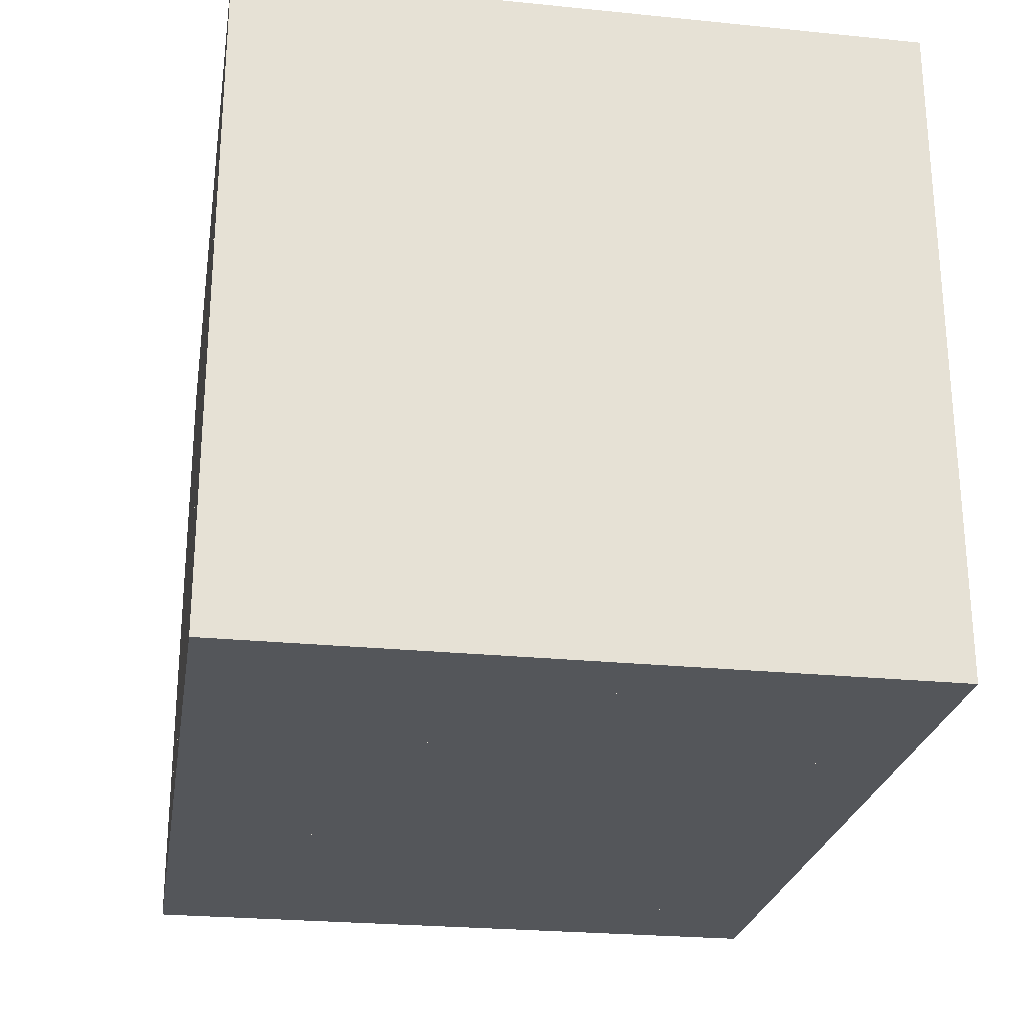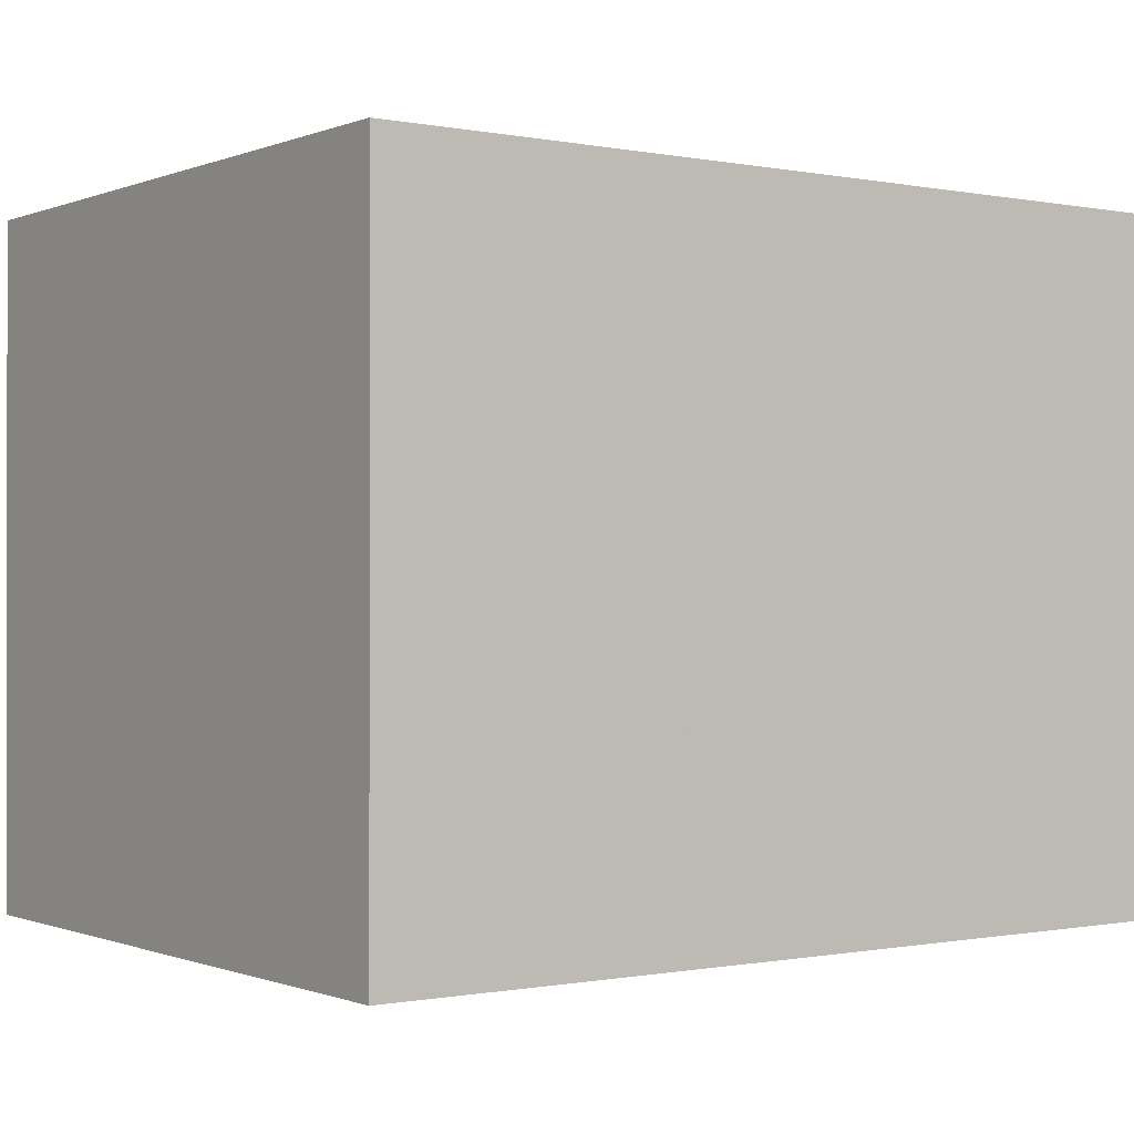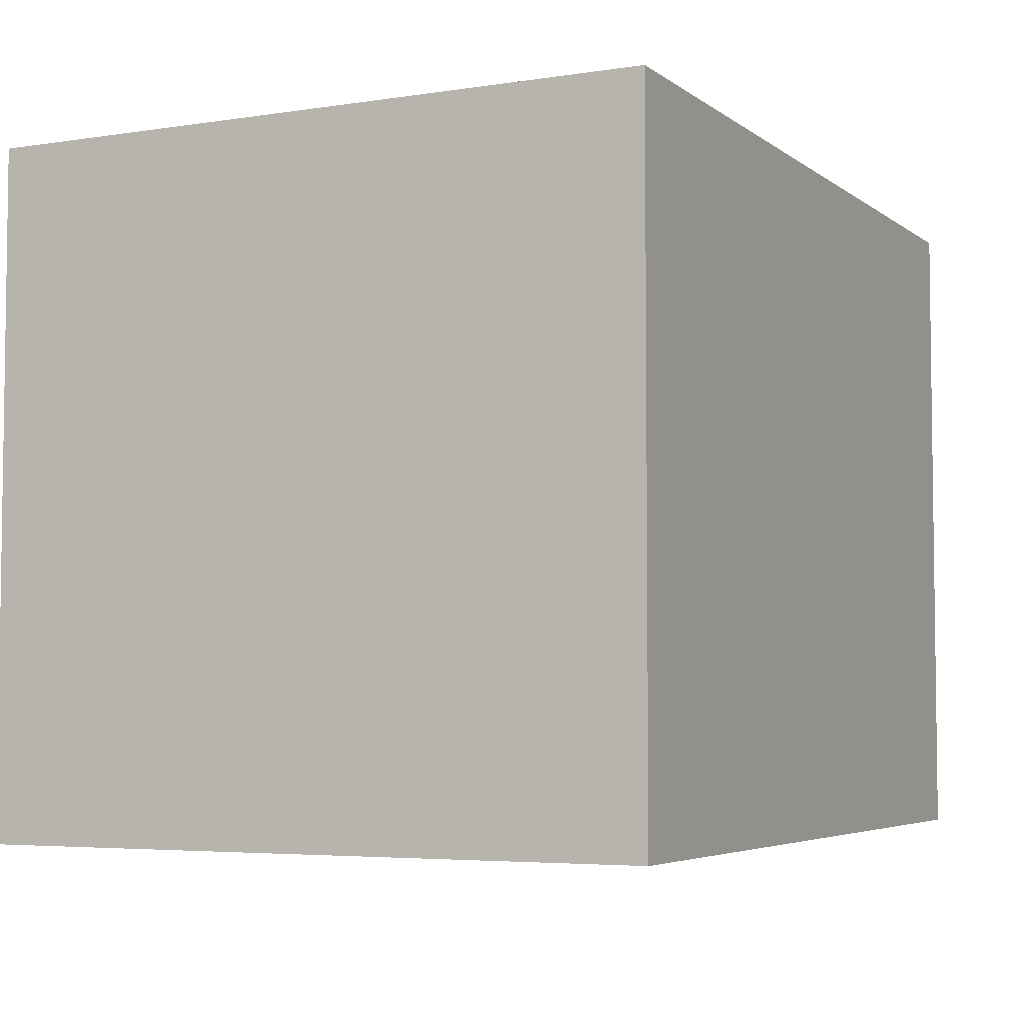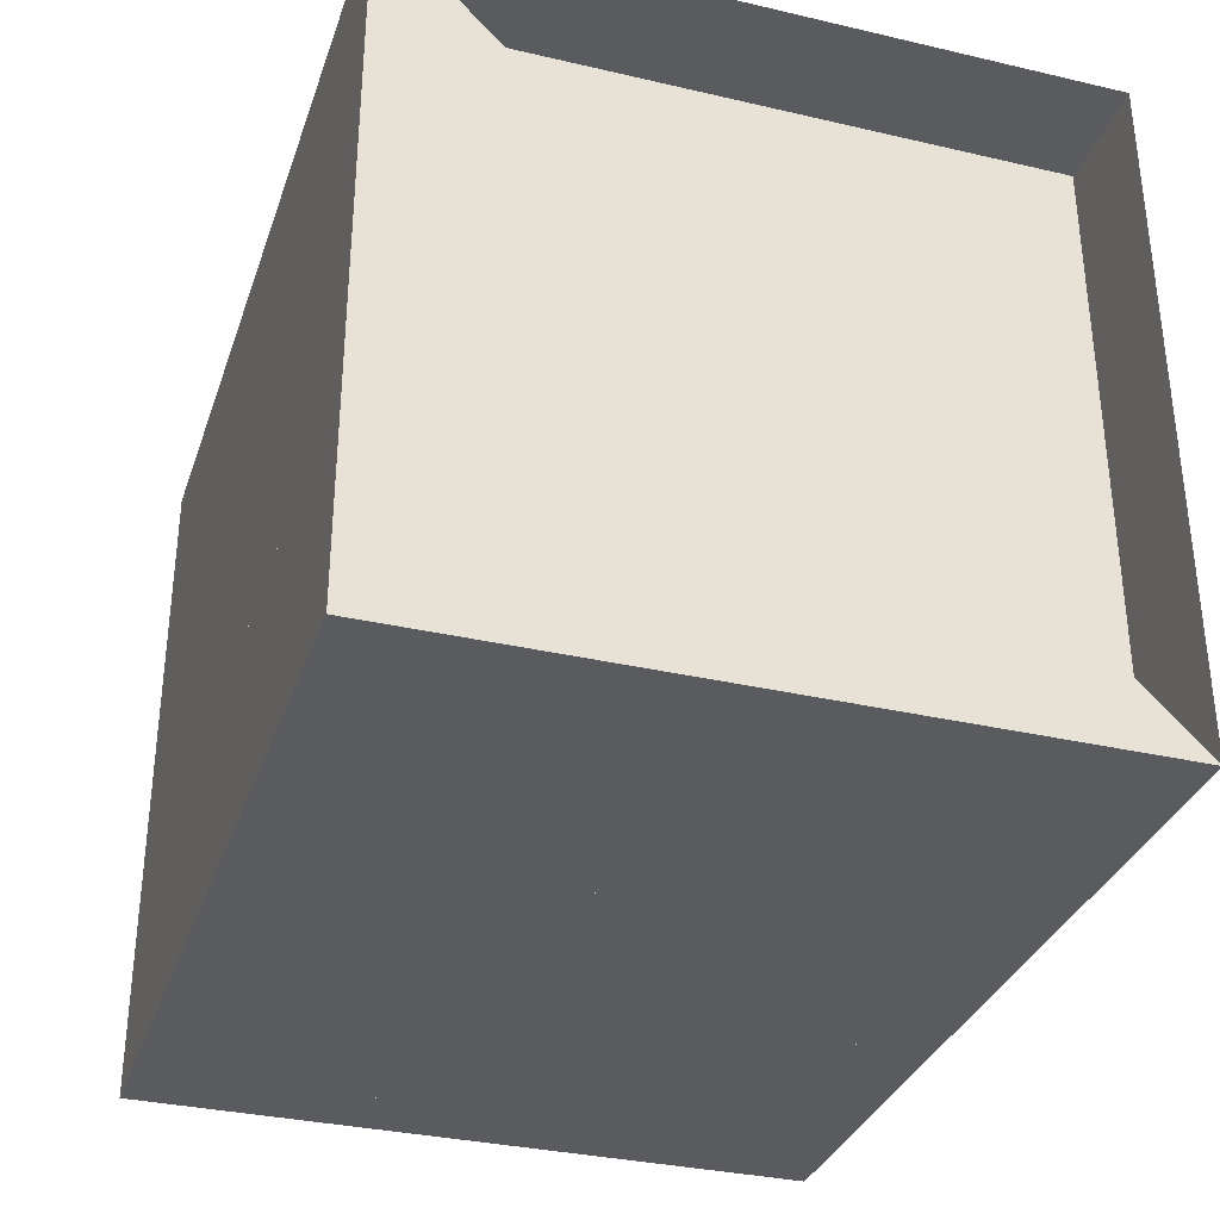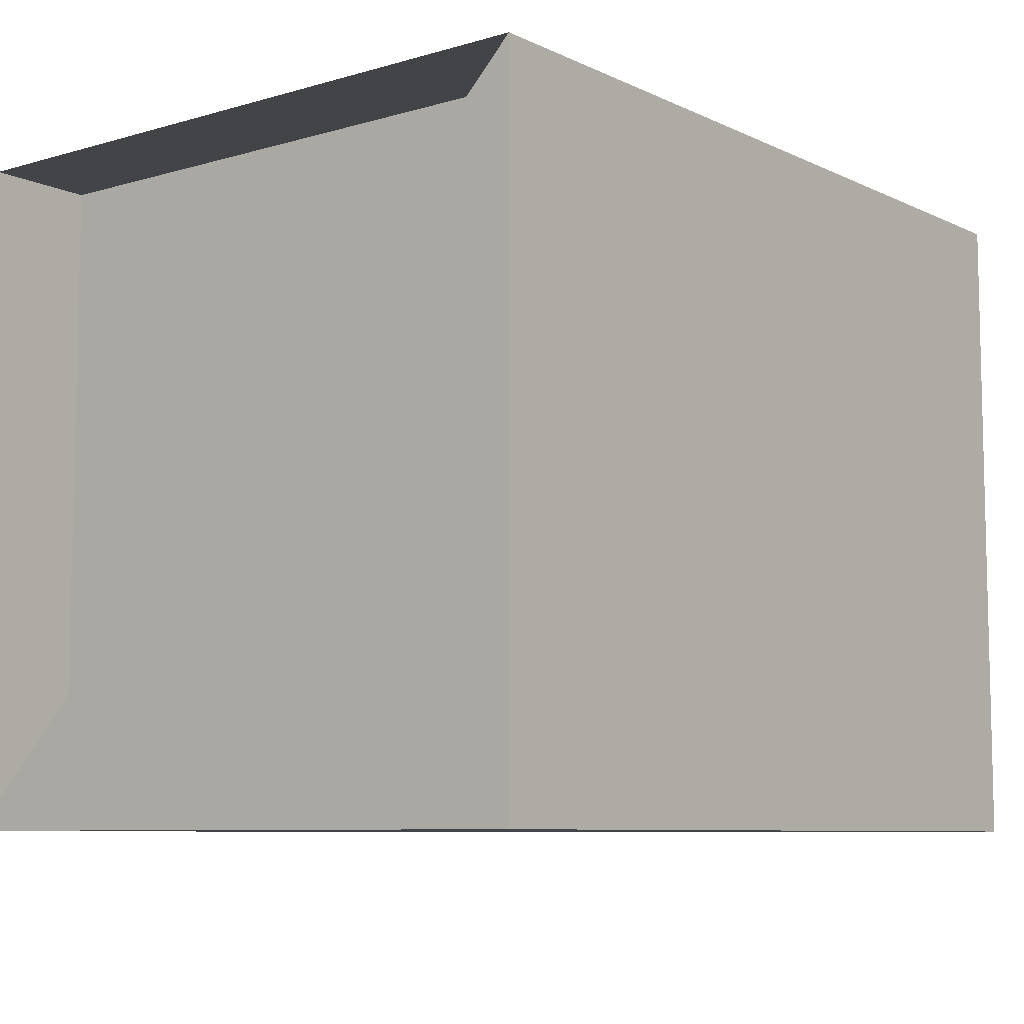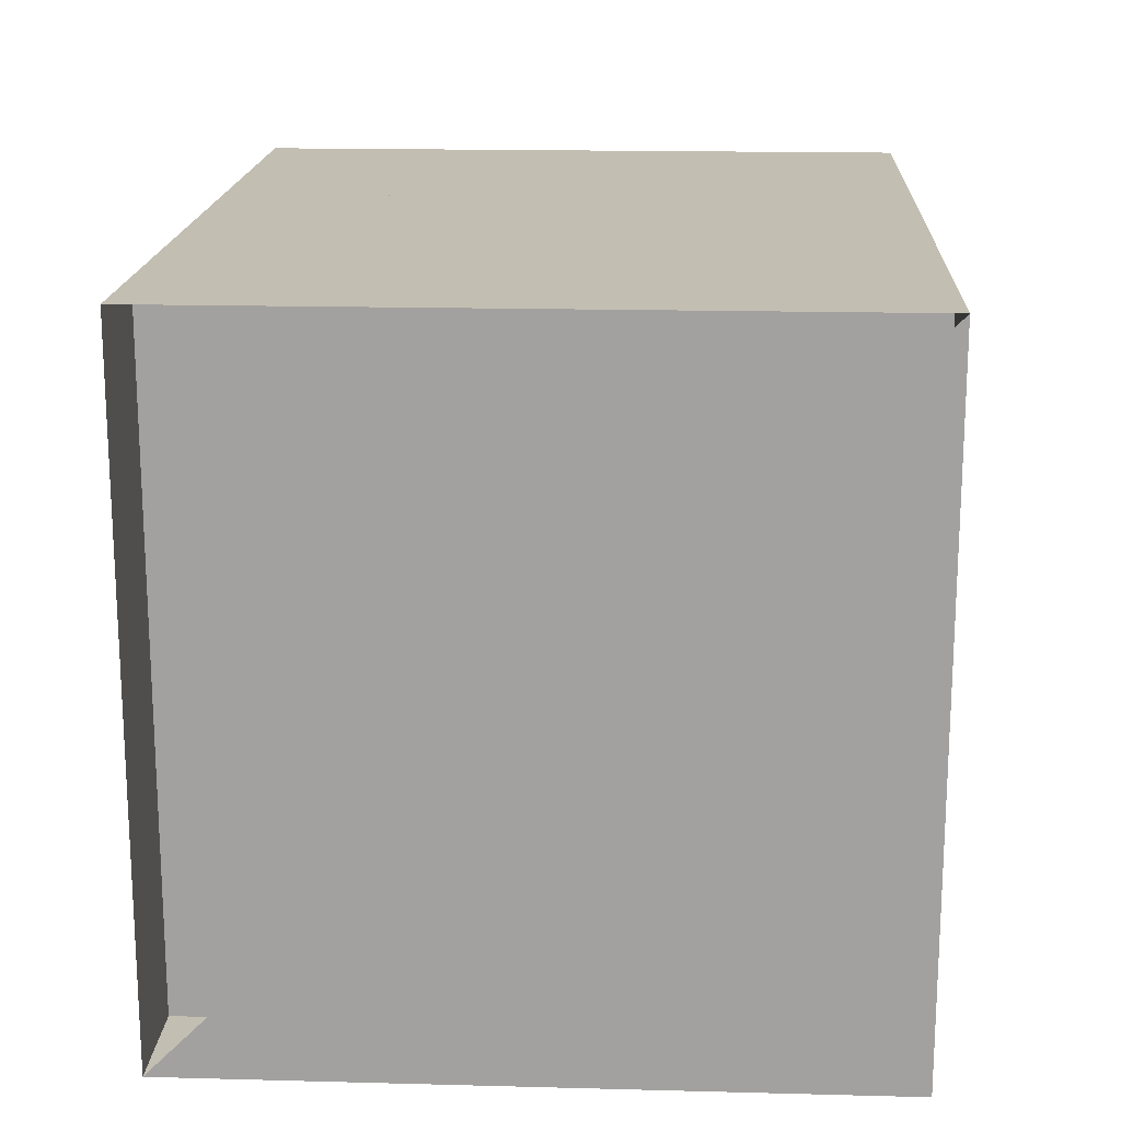
<metadata>
{"format":"obj","ext":"obj","renderer":"f3d","projection":"perspective","resolution":1024,"background":"white","views":[{"elev":-25.2,"azim":80.8,"up":"+Z"},{"elev":-0.5,"azim":144.2,"up":"+Y"},{"elev":-4.7,"azim":116.3,"up":"+Z"},{"elev":-33.2,"azim":-107.7,"up":"+Y"},{"elev":-8.0,"azim":-51.5,"up":"+Z"},{"elev":17.3,"azim":-87.0,"up":"+Z"}]}
</metadata>
<code>
v 0 -1 -1
v 0 -1 1
v 0 1 1
v 0 1 -1
v 0.3315 -1 -1
v 0.3315 -1 1
v 0.3315 1 1
v 0.3315 1 -1
v 0.6623 -1 -1
v 0.6623 -1 1
v 0.6623 1 1
v 0.6623 1 -1
v 0.9879 -1 -1
v 0.9879 -1 1
v 0.9879 1 1
v 0.9879 1 -1
v 1.302 -1 -1
v 1.302 -1 1
v 1.302 1 1
v 1.302 1 -1
v 1.6 -1 -1
v 1.6 -1 1
v 1.6 1 1
v 1.6 1 -1
v 1.874 -1 -1
v 1.874 -1 1
v 1.874 1 1
v 1.874 1 -1
v 2.112 -1 -1
v 2.112 -1 1
v 2.112 1 1
v 2.112 1 -1
v 2.325 -1 -1
v 2.325 -1 1
v 2.325 1 1
v 2.325 1 -1
v 2.539 -1 -1
v 2.539 -1 1
v 2.539 1 1
v 2.539 1 -1
f 1 2 4 5
f 5 6 7 8
f 5 6 2 1
f 6 7 3 2
f 7 8 4 3
f 8 5 1 4
f 9 10 11 12
f 9 10 6 5
f 10 11 7 6
f 11 12 8 7
f 12 9 5 8
f 13 14 15 16
f 13 14 10 9
f 14 15 11 10
f 15 16 12 11
f 16 13 9 12
f 17 18 19 20
f 17 18 14 13
f 18 19 15 14
f 19 20 16 15
f 20 17 13 16
f 21 22 23 24
f 21 22 18 17
f 22 23 19 18
f 23 24 20 19
f 24 21 17 20
f 25 26 27 28
f 25 26 22 21
f 26 27 23 22
f 27 28 24 23
f 28 25 21 24
f 29 30 31 32
f 29 30 26 25
f 30 31 27 26
f 31 32 28 27
f 32 29 25 28
f 33 34 35 36
f 33 34 30 29
f 34 35 31 30
f 35 36 32 31
f 36 33 29 32
f 37 38 39 40
f 37 38 34 33
f 38 39 35 34
f 39 40 36 35
f 40 37 33 36

</code>
